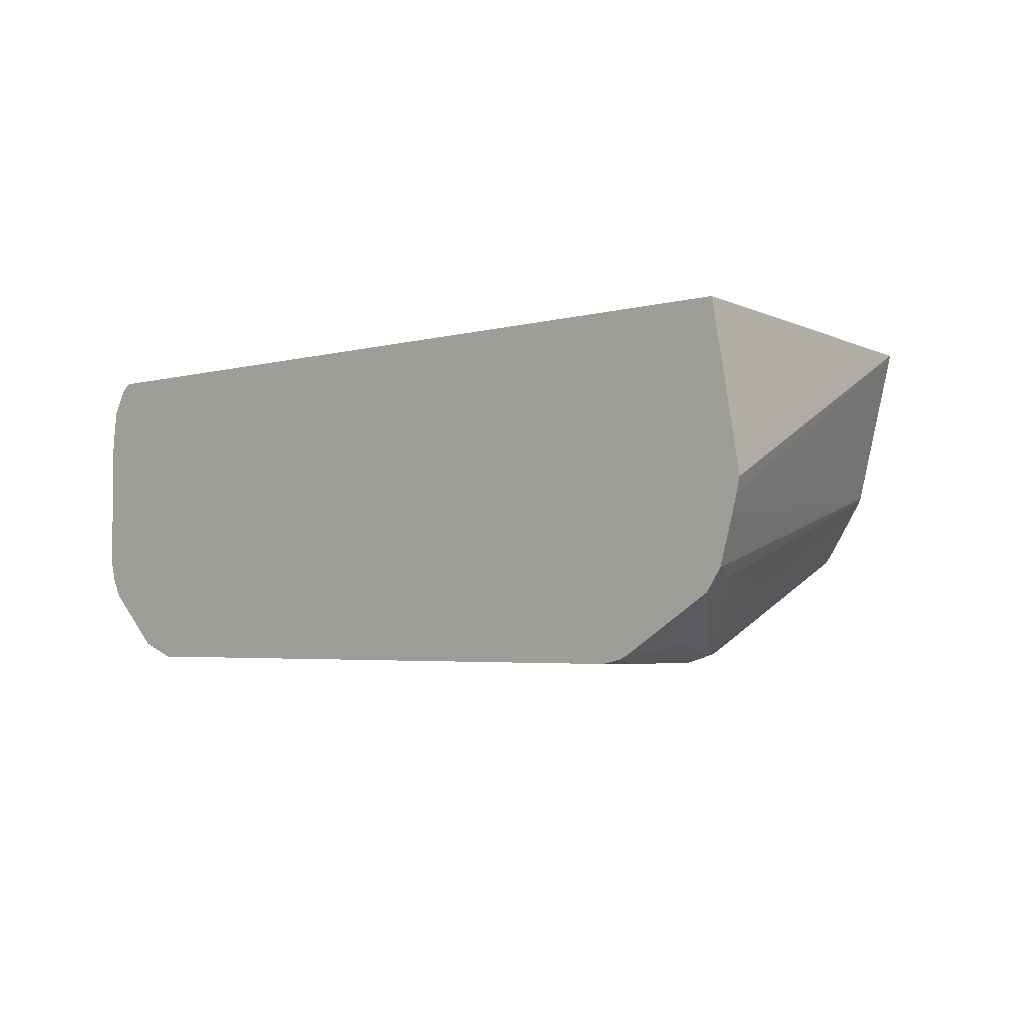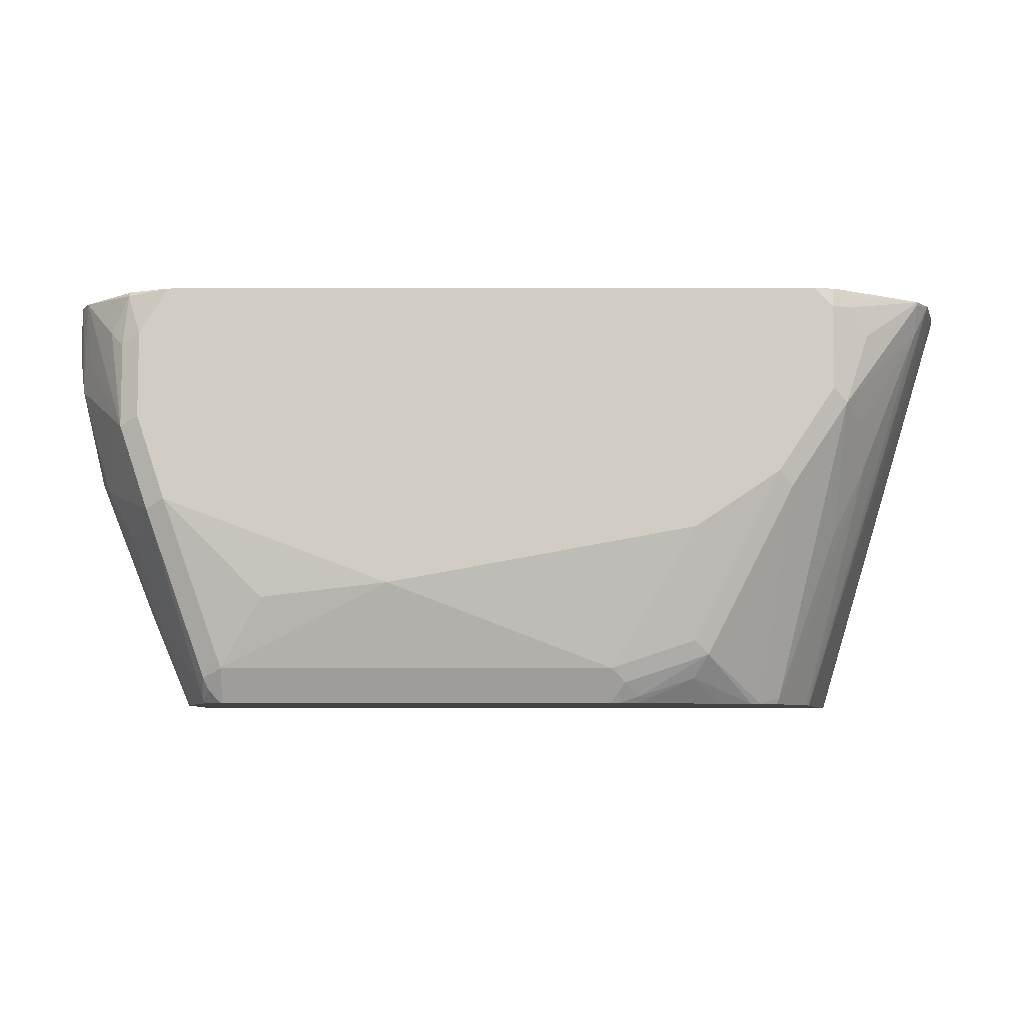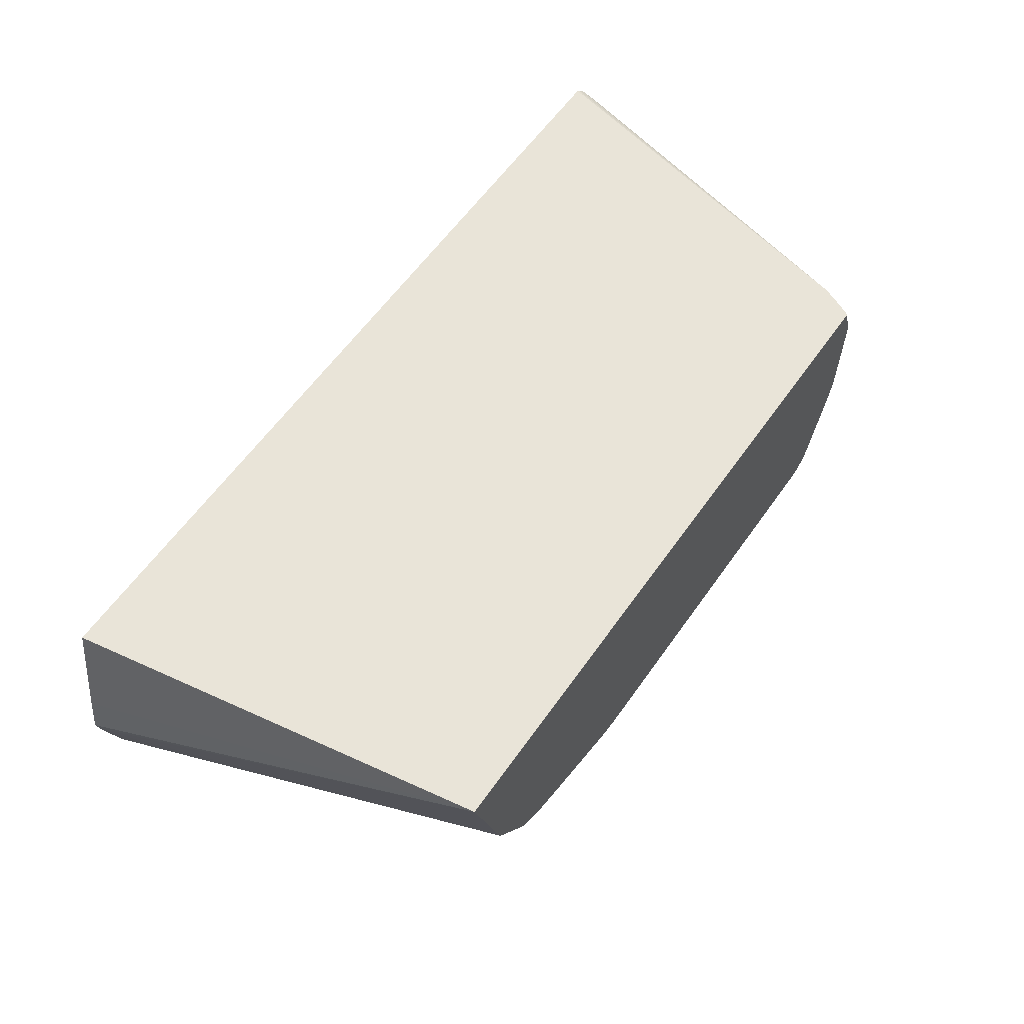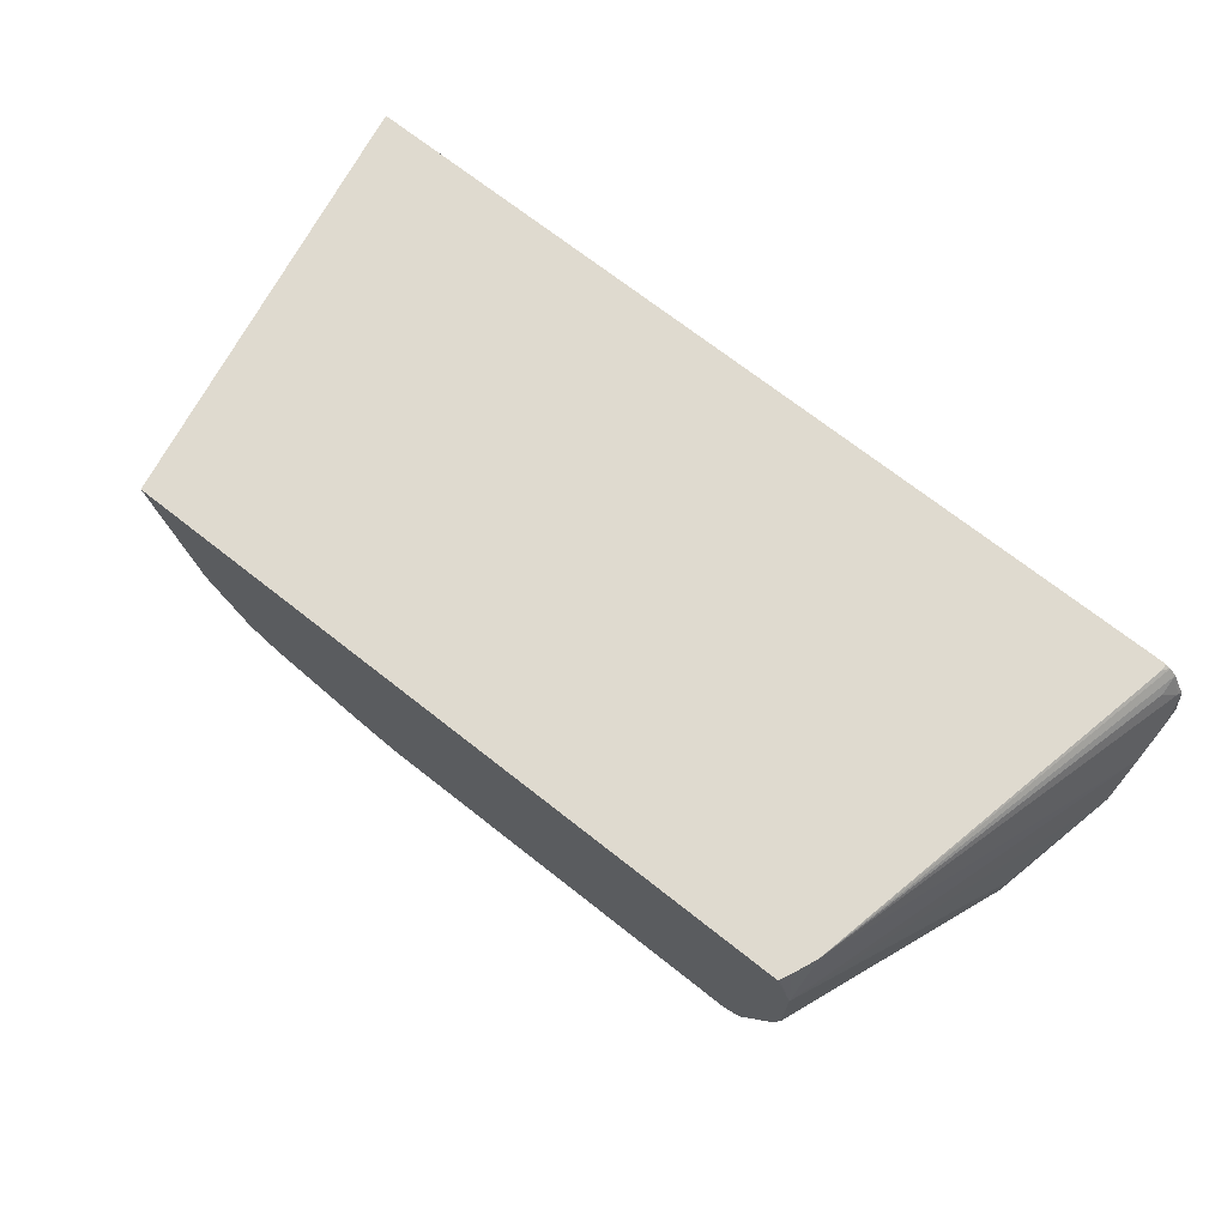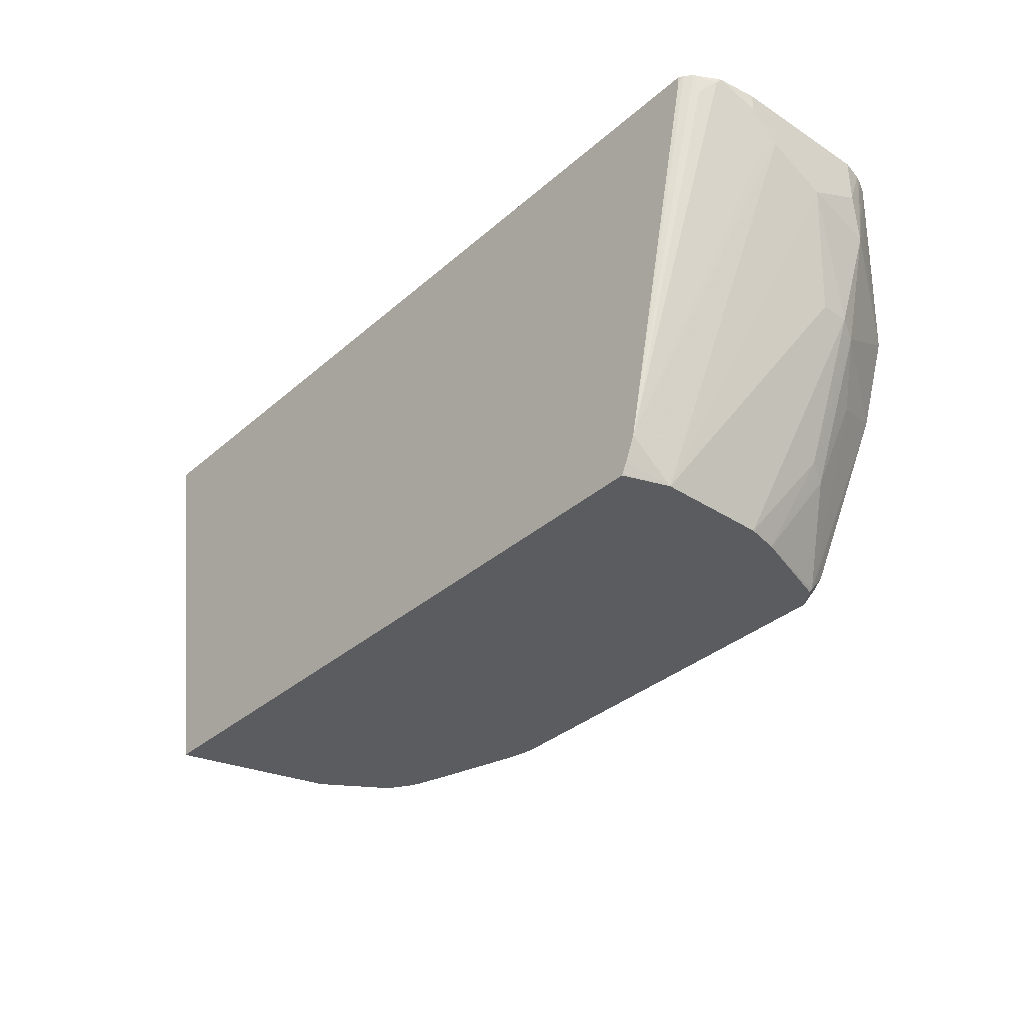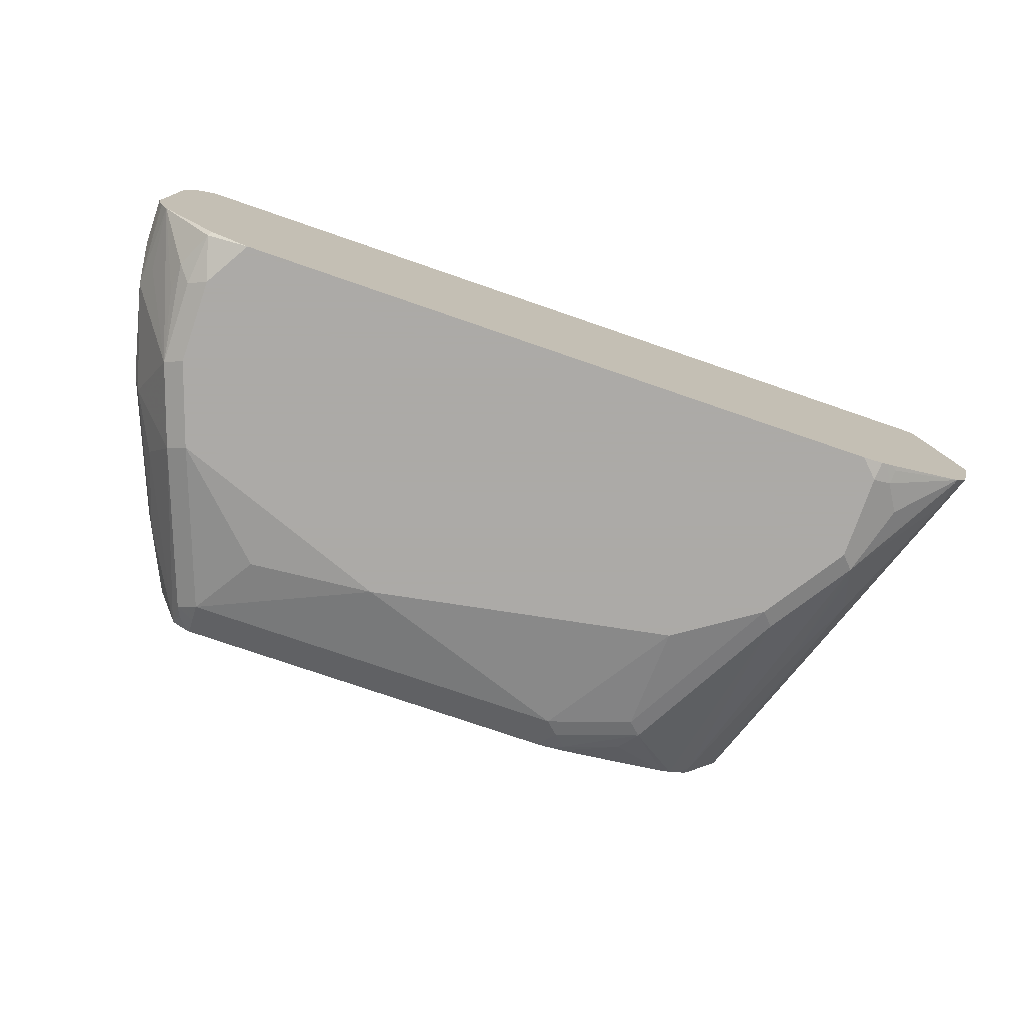
<metadata>
{"format":"obj","ext":"obj","renderer":"f3d","projection":"perspective","resolution":1024,"background":"white","views":[{"elev":-3.6,"azim":42.8,"up":"+Y"},{"elev":-7.0,"azim":0.3,"up":"+Z"},{"elev":60.1,"azim":125.0,"up":"+Y"},{"elev":70.7,"azim":-141.8,"up":"+Y"},{"elev":-34.7,"azim":-130.9,"up":"+Z"},{"elev":-76.0,"azim":-19.0,"up":"+Y"}]}
</metadata>
<code>
v 0.2408 -0.1671 -0.1032
v 0.2926 -0.1671 0.1906
v 0.3075 -0.2499 0.1906
v 0.3125 -0.2798 0.1906
v 0.3101 -0.2905 0.1906
v 0.2133 -0.2738 -0.1032
v -0.2455 -0.1671 -0.1032
v -0.3144 -0.1671 0.1906
v 0.3075 -0.3003 0.1906
v 0.2119 -0.2768 -0.1032
v 0.2912 -0.3184 0.1579
v 0.2976 -0.3349 0.1906
v 0.2863 -0.3406 0.1678
v -0.2567 -0.1975 -0.1032
v -0.2461 -0.1671 -0.1022
v -0.3144 -0.1671 0.1853
v -0.3179 -0.1688 0.1906
v 0.21 -0.28 -0.1032
v 0.2468 -0.3406 0.06909
v 0.2873 -0.35 0.1906
v 0.2863 -0.3504 0.1876
v 0.227 -0.3899 0.1086
v 0.2435 -0.362 0.09872
v -0.2567 -0.1671 -0.07895
v -0.2497 -0.1671 -0.09517
v -0.2467 -0.1671 -0.1011
v -0.2567 -0.2719 -0.1032
v -0.3159 -0.2961 0.05922
v -0.3357 -0.2764 0.1382
v -0.3357 -0.2369 0.1579
v -0.3228 -0.1734 0.1906
v 0.2027 -0.2912 -0.1032
v 0.232 -0.3776 0.09872
v 0.2237 -0.3422 0.01976
v 0.1843 -0.3225 -0.09871
v 0.2073 -0.3208 -0.04935
v 0.2282 -0.3865 0.1906
v 0.232 -0.385 0.1876
v 0.2303 -0.3883 0.1777
v 0.2435 -0.3817 0.1579
v 0.2303 -0.3883 0.1184
v 0.2171 -0.3949 0.1184
v 0.1876 -0.3899 0.04936
v -0.3307 -0.2271 0.1481
v -0.3307 -0.2073 0.1678
v -0.3307 -0.1876 0.1876
v -0.3233 -0.1777 0.1777
v -0.2517 -0.2941 -0.1032
v -0.2764 -0.3159 -0.03949
v -0.3159 -0.3159 0.05922
v -0.3307 -0.3258 0.1283
v -0.3357 -0.3159 0.1579
v -0.3357 -0.2172 0.1777
v -0.3302 -0.1866 0.1906
v 0.1857 -0.3172 -0.1032
v 0.1696 -0.3298 -0.1032
v 0.1827 -0.321 -0.1032
v 0.2234 -0.3894 0.1906
v 0.2171 -0.3949 0.1777
v 0.1777 -0.3949 0.05922
v 0.1283 -0.3702 -0.06908
v -0.3322 -0.1906 0.1906
v -0.2698 -0.3291 -0.04605
v -0.2312 -0.3538 -0.1032
v -0.232 -0.3554 -0.1012
v -0.3093 -0.3291 0.05264
v -0.3291 -0.3291 0.1316
v -0.325 -0.3448 0.1906
v -0.3304 -0.3344 0.1906
v -0.3319 -0.3306 0.1906
v -0.2895 -0.3883 0.09213
v -0.3357 -0.3159 0.1906
v -0.3357 -0.2172 0.1906
v 0.1624 -0.3334 -0.1032
v 0.2188 -0.3917 0.1906
v 0.2043 -0.3949 0.1906
v 0.1184 -0.3949 0.01976
v 0.1184 -0.3751 -0.05922
v 0.1184 -0.362 -0.08554
v 0.06906 -0.3702 -0.08884
v 0.07895 -0.3628 -0.09871
v -0.2862 -0.3455 0.01482
v -0.2246 -0.3587 -0.1032
v -0.227 -0.3653 -0.09376
v -0.2303 -0.3686 -0.08554
v -0.2698 -0.3883 0.03294
v -0.3225 -0.3422 0.1448
v -0.3011 -0.3751 0.1407
v -0.2994 -0.3784 0.1612
v -0.2862 -0.385 0.1876
v -0.2848 -0.3835 0.1906
v -0.2895 -0.3883 0.1514
v -0.2567 -0.3949 0.03949
v -0.2764 -0.3949 0.09872
v 0.1381 -0.3413 -0.1032
v -0.2567 -0.3949 0.1906
v 0.05922 -0.3751 -0.07895
v -0.09869 -0.3949 -0.01973
v 0.07895 -0.3594 -0.1032
v 0.05922 -0.363 -0.1032
v 0.06544 -0.3622 -0.1032
v -0.1875 -0.3702 -0.08884
v -0.2189 -0.3626 -0.1032
v -0.2171 -0.363 -0.1032
v -0.2171 -0.3686 -0.09212
v -0.2171 -0.3751 -0.07895
v -0.2764 -0.3949 0.1579
v -0.1875 -0.3899 -0.02959
f 46 62 54
f 51 67 68
f 50 66 51
f 49 66 50
f 48 64 65
f 48 65 63
f 48 63 49
f 51 68 69
f 49 63 66
f 51 69 70
f 60 77 78
f 51 66 71
f 51 71 67
f 52 70 72
f 53 73 62
f 56 61 74
f 58 75 59
f 59 75 76
f 60 78 61
f 61 79 74
f 61 78 80
f 46 53 62
f 51 70 52
f 43 61 56
f 31 47 46
f 42 77 60
f 29 73 53
f 29 53 30
f 29 50 51
f 30 53 46
f 30 46 45
f 30 45 44
f 61 80 81
f 31 46 54
f 32 36 55
f 35 43 56
f 35 56 57
f 43 60 61
f 35 57 55
f 37 58 38
f 38 58 39
f 39 41 40
f 39 58 59
f 42 59 76
f 42 76 96
f 42 96 107
f 42 107 94
f 42 94 93
f 42 93 98
f 42 98 77
f 35 55 36
f 61 81 79
f 71 93 94
f 63 65 82
f 80 97 106
f 80 106 102
f 80 102 104
f 80 104 100
f 81 101 99
f 83 103 84
f 84 103 85
f 85 103 104
f 85 104 105
f 85 105 106
f 85 106 93
f 85 93 86
f 89 92 90
f 90 92 107
f 90 107 96
f 90 96 91
f 93 106 108
f 93 108 98
f 97 98 106
f 102 105 104
f 98 108 106
f 102 106 105
f 29 72 73
f 80 101 81
f 63 82 66
f 80 100 101
f 79 81 99
f 64 83 65
f 65 83 84
f 65 84 85
f 65 85 86
f 65 86 82
f 66 82 86
f 66 86 71
f 67 87 68
f 67 71 87
f 68 87 71
f 68 71 88
f 68 88 89
f 68 89 90
f 68 90 91
f 71 92 89
f 71 89 88
f 71 86 93
f 71 94 107
f 71 107 92
f 74 79 95
f 77 97 78
f 77 98 97
f 78 97 80
f 79 99 95
f 29 52 72
f 1 4 5
f 28 50 29
f 1 16 8
f 1 8 2
f 2 8 17
f 2 17 31
f 2 31 54
f 2 54 62
f 2 62 73
f 2 73 72
f 2 72 70
f 2 70 69
f 1 24 16
f 2 69 68
f 2 91 96
f 2 96 76
f 2 76 75
f 2 75 58
f 2 58 37
f 2 37 20
f 2 20 12
f 2 12 9
f 2 9 5
f 2 5 4
f 2 68 91
f 1 25 24
f 1 26 25
f 1 15 26
f 29 51 52
f 1 2 3
f 1 3 4
f 1 5 6
f 1 6 10
f 1 10 18
f 1 18 32
f 1 32 55
f 1 55 57
f 1 57 56
f 1 74 95
f 1 95 99
f 1 99 101
f 1 101 100
f 1 100 104
f 1 104 103
f 1 103 83
f 1 83 64
f 1 64 48
f 1 48 27
f 1 27 14
f 1 14 7
f 1 7 15
f 2 4 3
f 5 9 6
f 1 56 74
f 6 11 12
f 19 36 32
f 20 37 38
f 20 38 39
f 20 39 40
f 20 40 41
f 20 41 22
f 22 34 33
f 22 33 23
f 22 41 39
f 22 39 59
f 22 59 42
f 22 42 60
f 27 49 50
f 22 60 43
f 22 43 35
f 22 35 34
f 24 30 44
f 24 44 45
f 24 45 46
f 24 46 47
f 24 47 31
f 27 48 49
f 6 9 11
f 19 35 36
f 19 34 35
f 20 22 21
f 19 23 33
f 6 12 13
f 6 13 10
f 7 14 15
f 19 33 34
f 9 12 11
f 10 13 19
f 10 19 18
f 12 20 21
f 12 21 13
f 13 21 22
f 13 22 23
f 13 23 19
f 8 16 17
f 14 25 26
f 14 24 25
f 17 24 31
f 14 30 24
f 14 29 30
f 16 24 17
f 18 19 32
f 14 50 28
f 14 27 50
f 14 26 15
f 14 28 29

</code>
